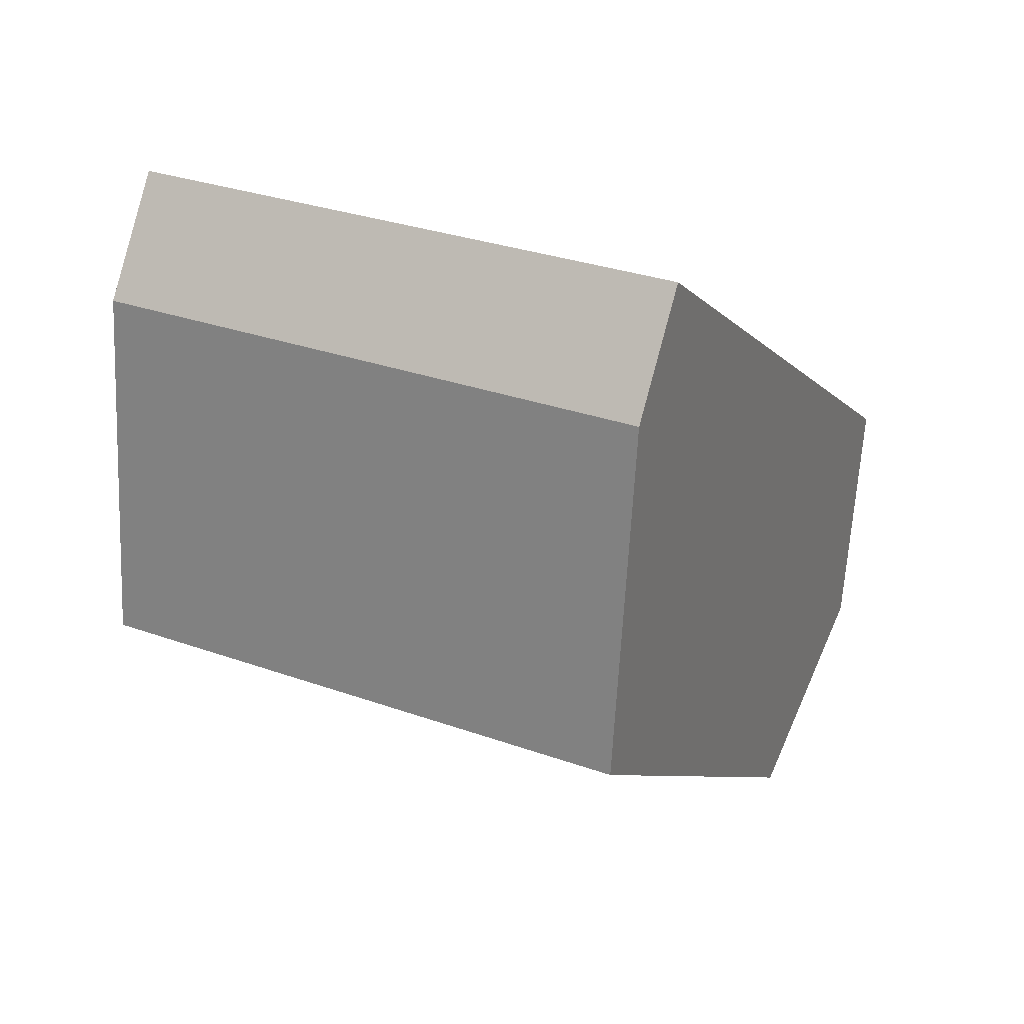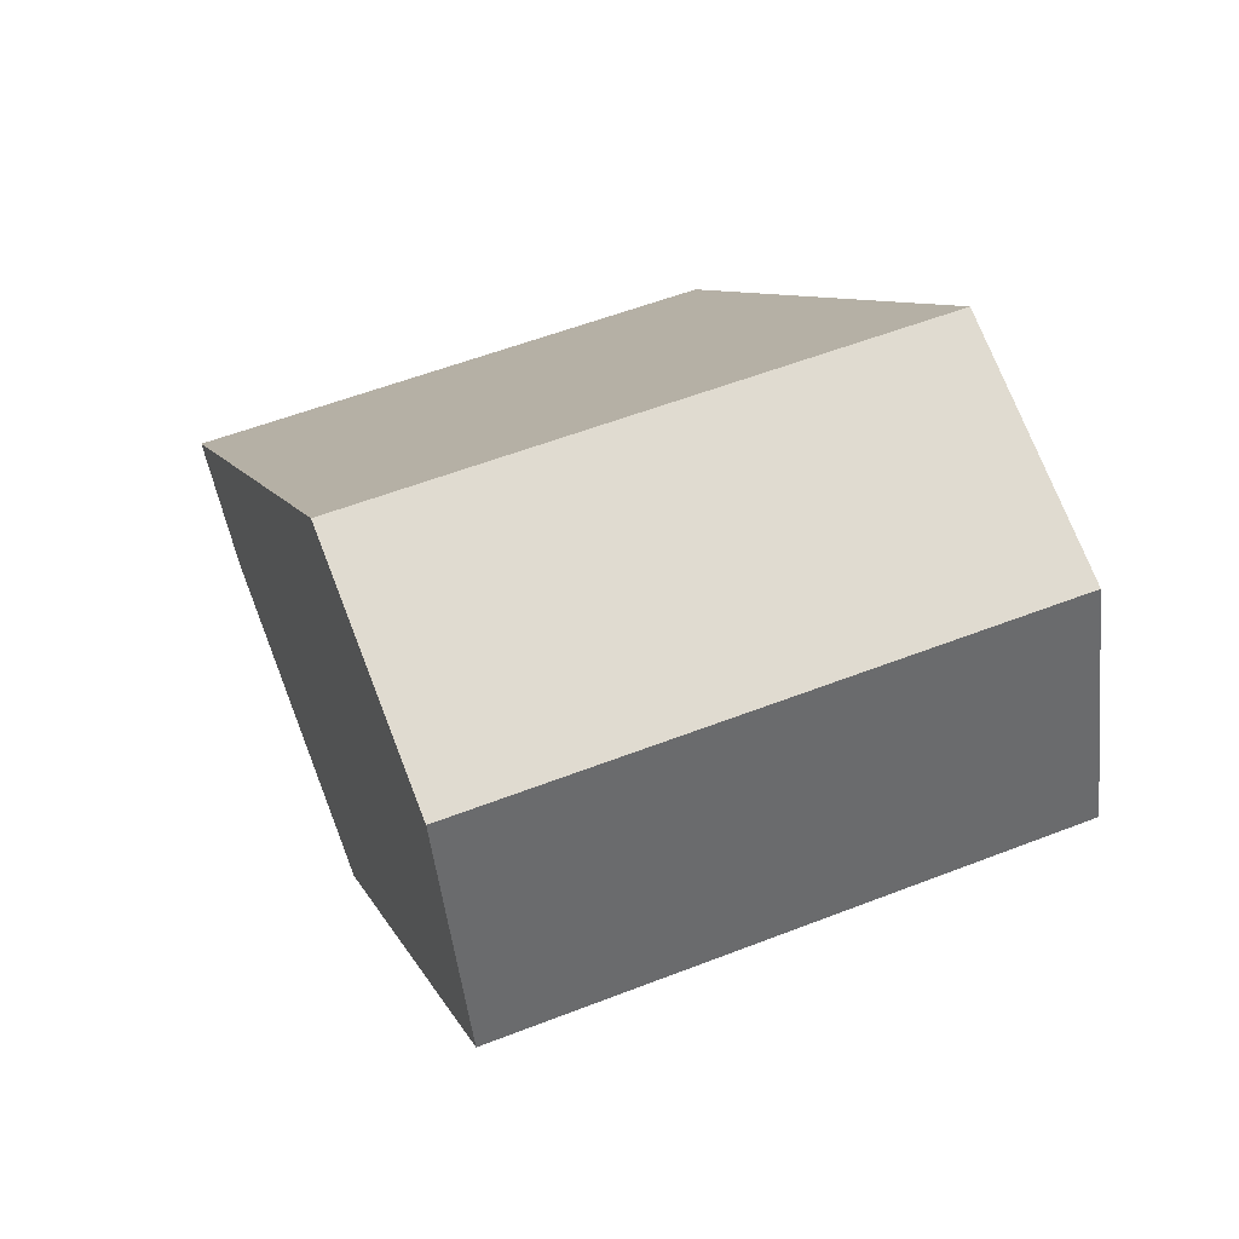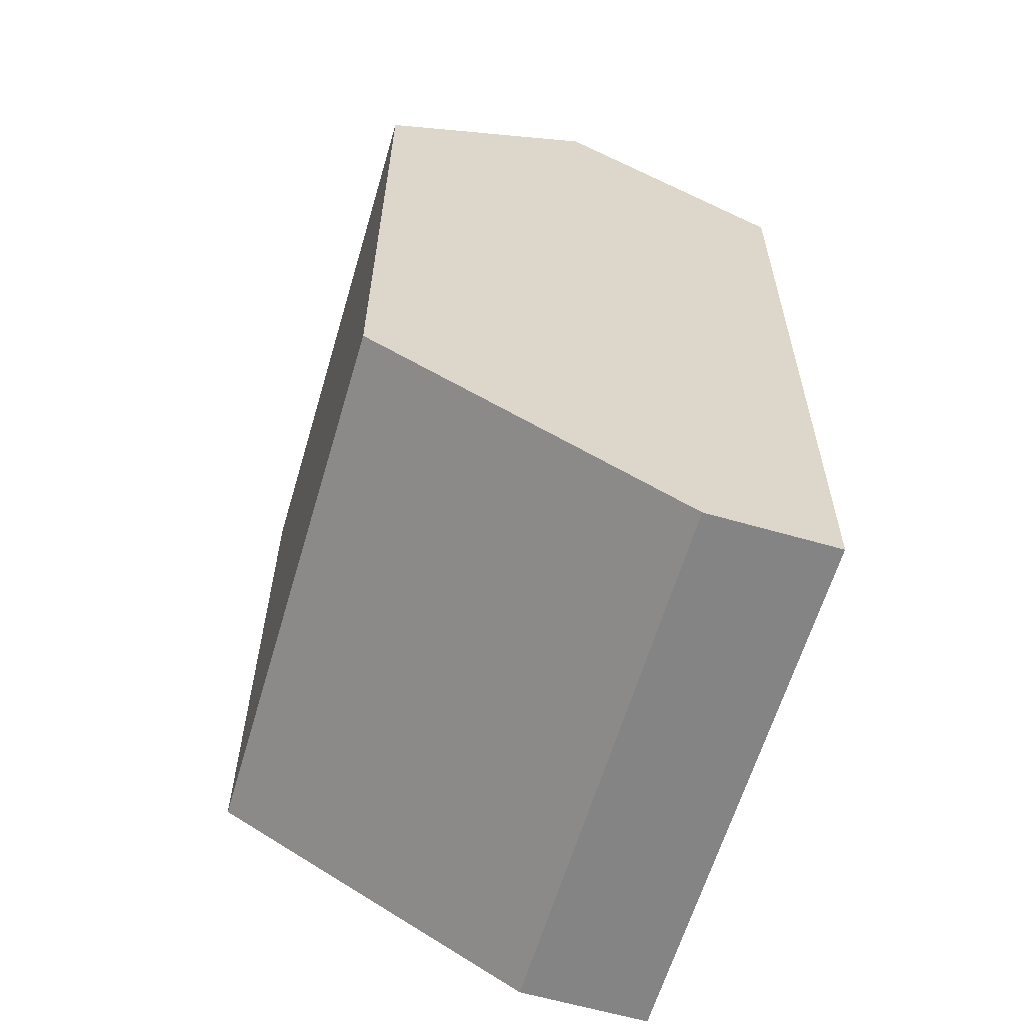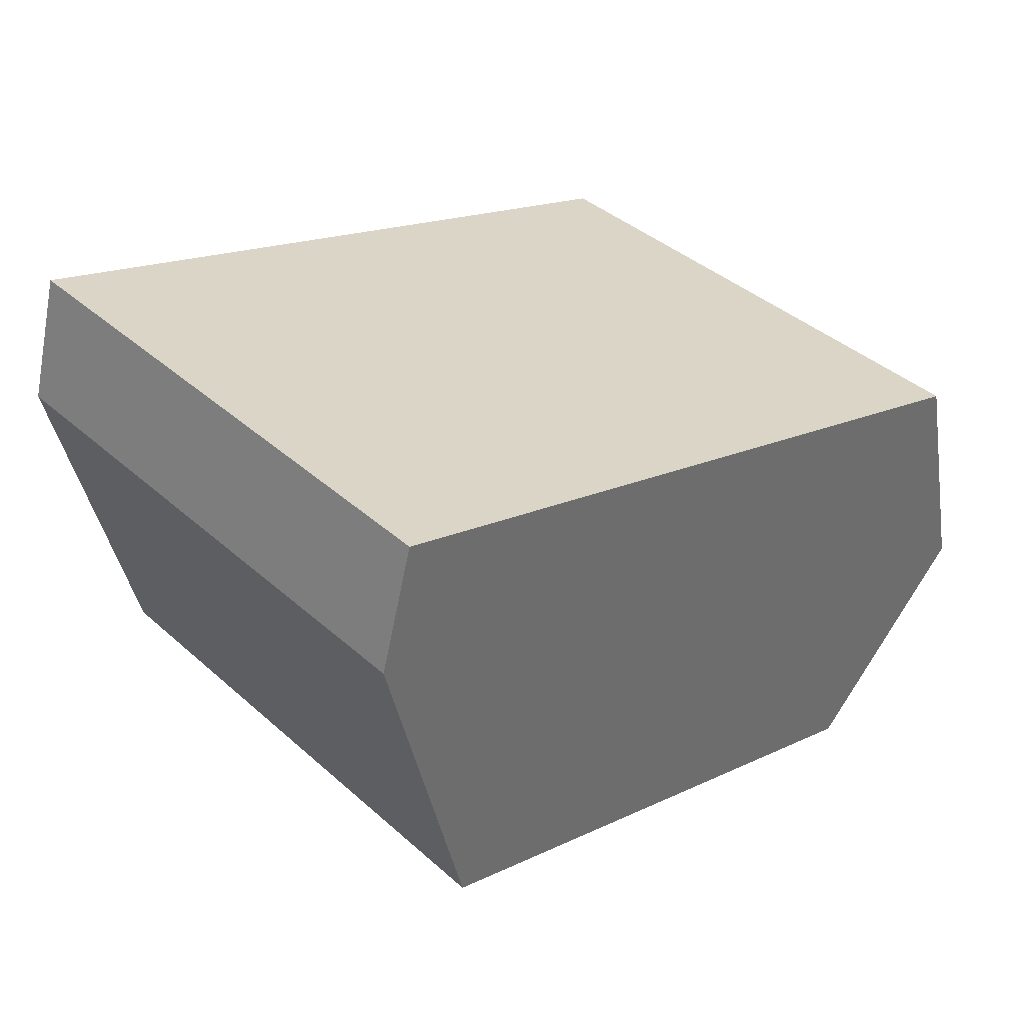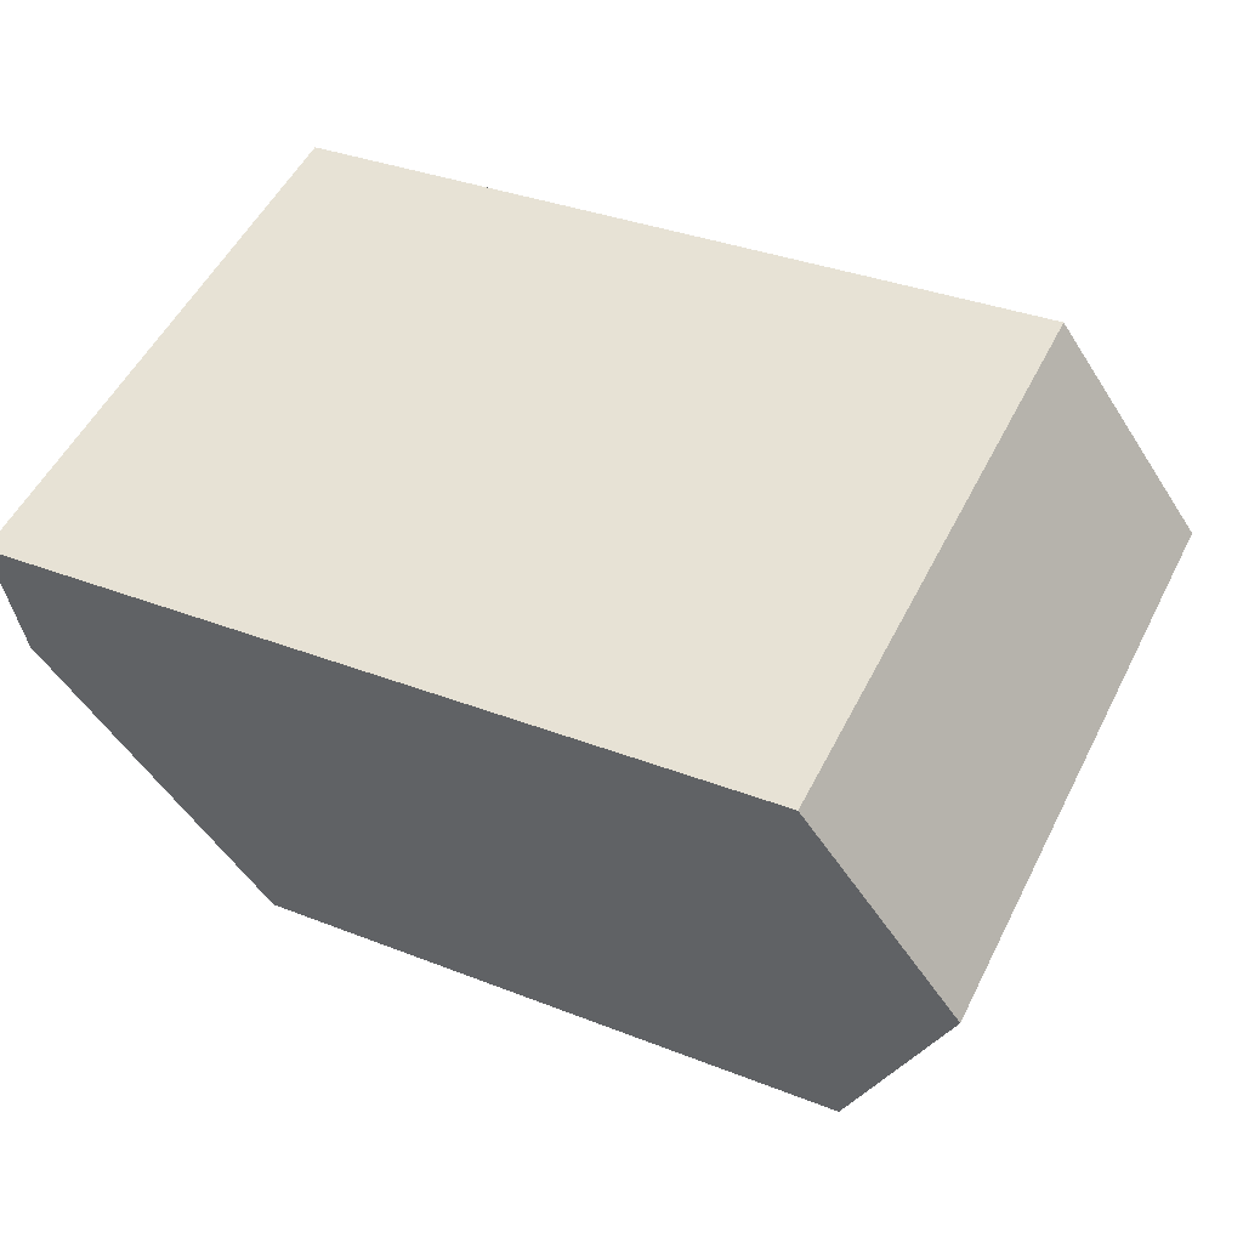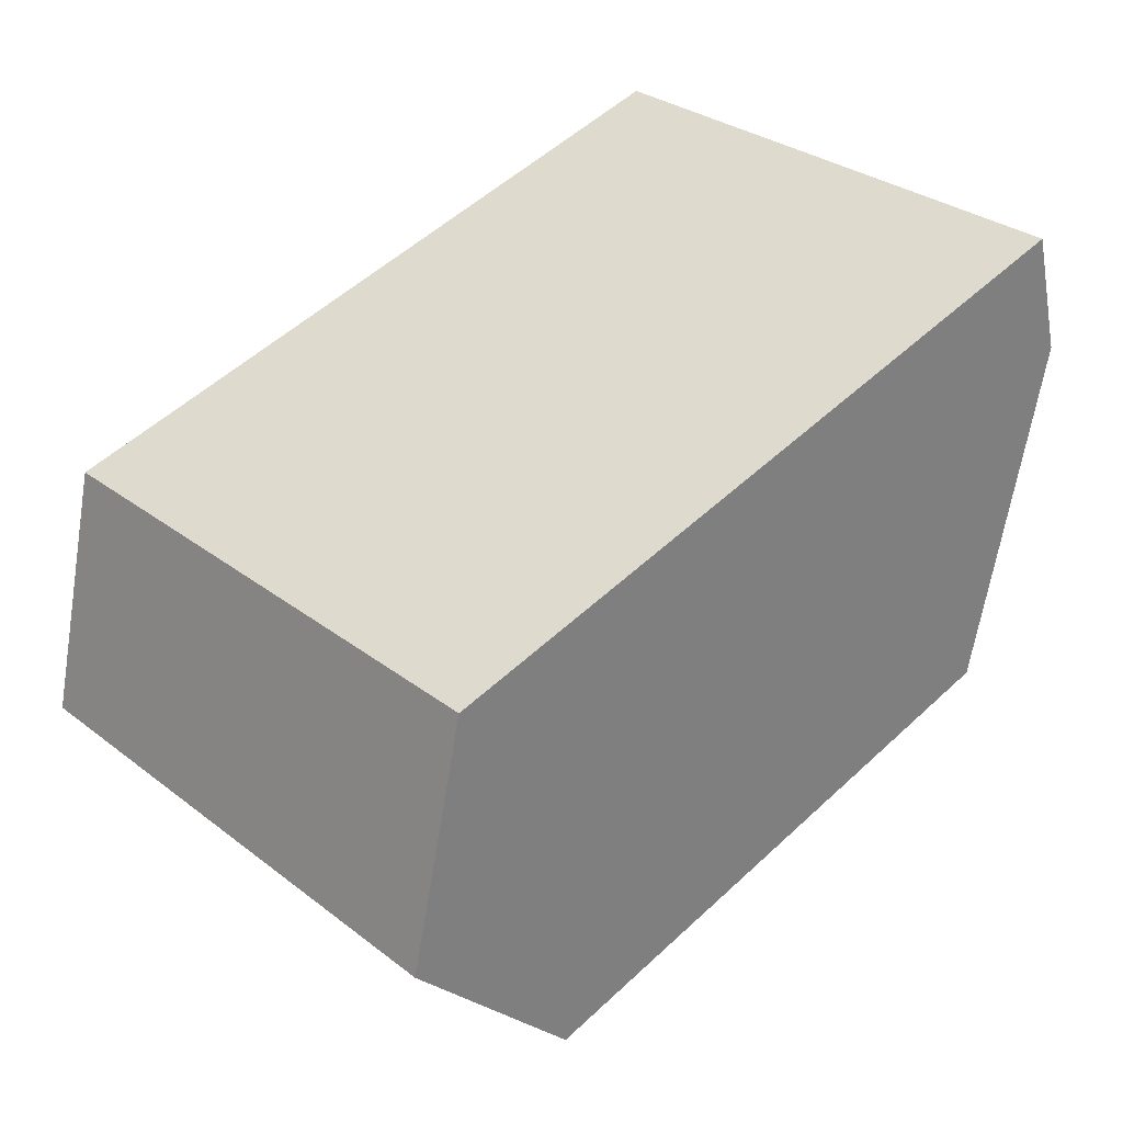
<metadata>
{"format":"obj","ext":"obj","renderer":"f3d","projection":"perspective","resolution":1024,"background":"white","views":[{"elev":-7.2,"azim":111.4,"up":"+Y"},{"elev":8.2,"azim":-105.1,"up":"+Y"},{"elev":28.6,"azim":90.2,"up":"+Z"},{"elev":16.9,"azim":135.7,"up":"+Y"},{"elev":34.8,"azim":-152.3,"up":"+Y"},{"elev":53.3,"azim":-44.8,"up":"+Y"}]}
</metadata>
<code>
o #ID672
v 0.2323 0.5316 0.3916
v 0.2323 0.5271 0.393
v 0.231 0.5293 0.3923
v 0.2404 0.5316 0.3916
v 0.2386 0.5271 0.393
v 0.2404 0.5303 0.392
v 0.2404 0.5303 0.392
v 0.2404 0.5316 0.3916
v 0.2386 0.5271 0.393
v 0.2323 0.5271 0.393
v 0.2323 0.5316 0.3916
v 0.231 0.5293 0.3923
v 0.2323 0.5333 0.3974
v 0.2404 0.5316 0.3916
v 0.2323 0.5316 0.3916
v 0.2404 0.5333 0.3974
v 0.2404 0.5333 0.3974
v 0.2323 0.5333 0.3974
v 0.2404 0.5316 0.3916
v 0.2323 0.5316 0.3916
v 0.2404 0.5316 0.3916
v 0.2404 0.532 0.3977
v 0.2404 0.5303 0.392
v 0.2404 0.5333 0.3974
v 0.2404 0.5333 0.3974
v 0.2404 0.5316 0.3916
v 0.2404 0.532 0.3977
v 0.2404 0.5303 0.392
v 0.2404 0.532 0.3977
v 0.2386 0.5271 0.393
v 0.2404 0.5303 0.392
v 0.2386 0.5288 0.3987
v 0.2386 0.5288 0.3987
v 0.2404 0.532 0.3977
v 0.2386 0.5271 0.393
v 0.2404 0.5303 0.392
v 0.2386 0.5288 0.3987
v 0.2323 0.5271 0.393
v 0.2386 0.5271 0.393
v 0.2323 0.5288 0.3987
v 0.2323 0.5288 0.3987
v 0.2386 0.5288 0.3987
v 0.2323 0.5271 0.393
v 0.2386 0.5271 0.393
v 0.2323 0.5288 0.3987
v 0.231 0.5293 0.3923
v 0.2323 0.5271 0.393
v 0.231 0.531 0.398
v 0.231 0.531 0.398
v 0.2323 0.5288 0.3987
v 0.231 0.5293 0.3923
v 0.2323 0.5271 0.393
v 0.2323 0.5333 0.3974
v 0.231 0.5293 0.3923
v 0.231 0.531 0.398
v 0.2323 0.5316 0.3916
v 0.2323 0.5316 0.3916
v 0.2323 0.5333 0.3974
v 0.231 0.5293 0.3923
v 0.231 0.531 0.398
v 0.2323 0.5288 0.3987
v 0.2323 0.5333 0.3974
v 0.231 0.531 0.398
v 0.2386 0.5288 0.3987
v 0.2404 0.5333 0.3974
v 0.2404 0.532 0.3977
v 0.2404 0.532 0.3977
v 0.2386 0.5288 0.3987
v 0.2404 0.5333 0.3974
v 0.2323 0.5333 0.3974
v 0.2323 0.5288 0.3987
v 0.231 0.531 0.398
f 1 2 3
f 2 1 4
f 2 4 5
f 5 4 6
f 7 8 9
f 9 8 10
f 8 11 10
f 12 10 11
f 13 14 15
f 14 13 16
f 17 18 19
f 20 19 18
f 21 22 23
f 22 21 24
f 25 26 27
f 28 27 26
f 29 30 31
f 30 29 32
f 33 34 35
f 36 35 34
f 37 38 39
f 38 37 40
f 41 42 43
f 44 43 42
f 45 46 47
f 46 45 48
f 49 50 51
f 52 51 50
f 53 54 55
f 54 53 56
f 57 58 59
f 60 59 58
f 61 62 63
f 62 61 64
f 62 64 65
f 65 64 66
f 67 68 69
f 69 68 70
f 68 71 70
f 72 70 71

</code>
